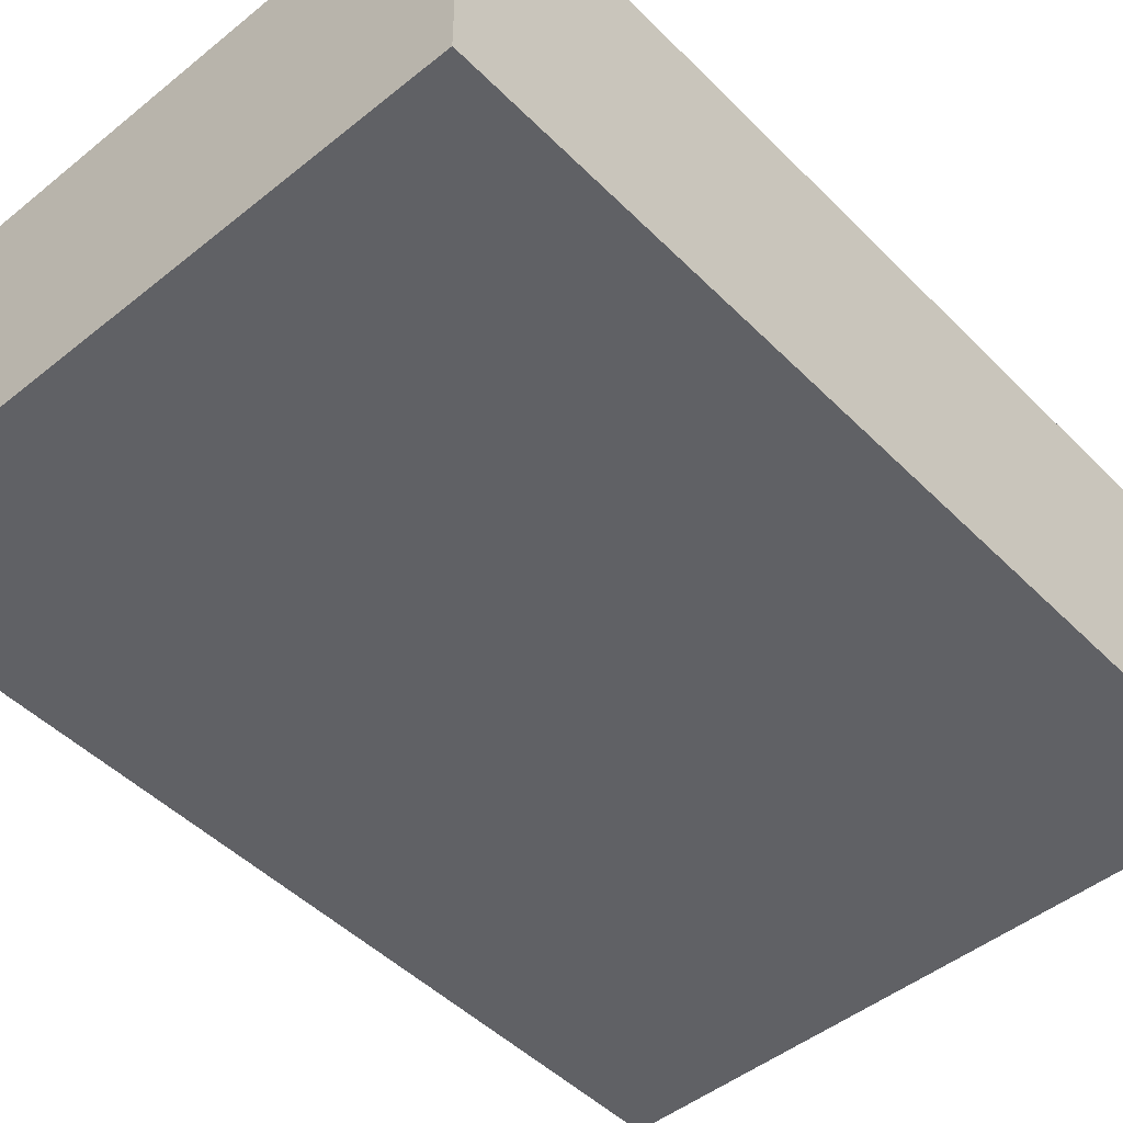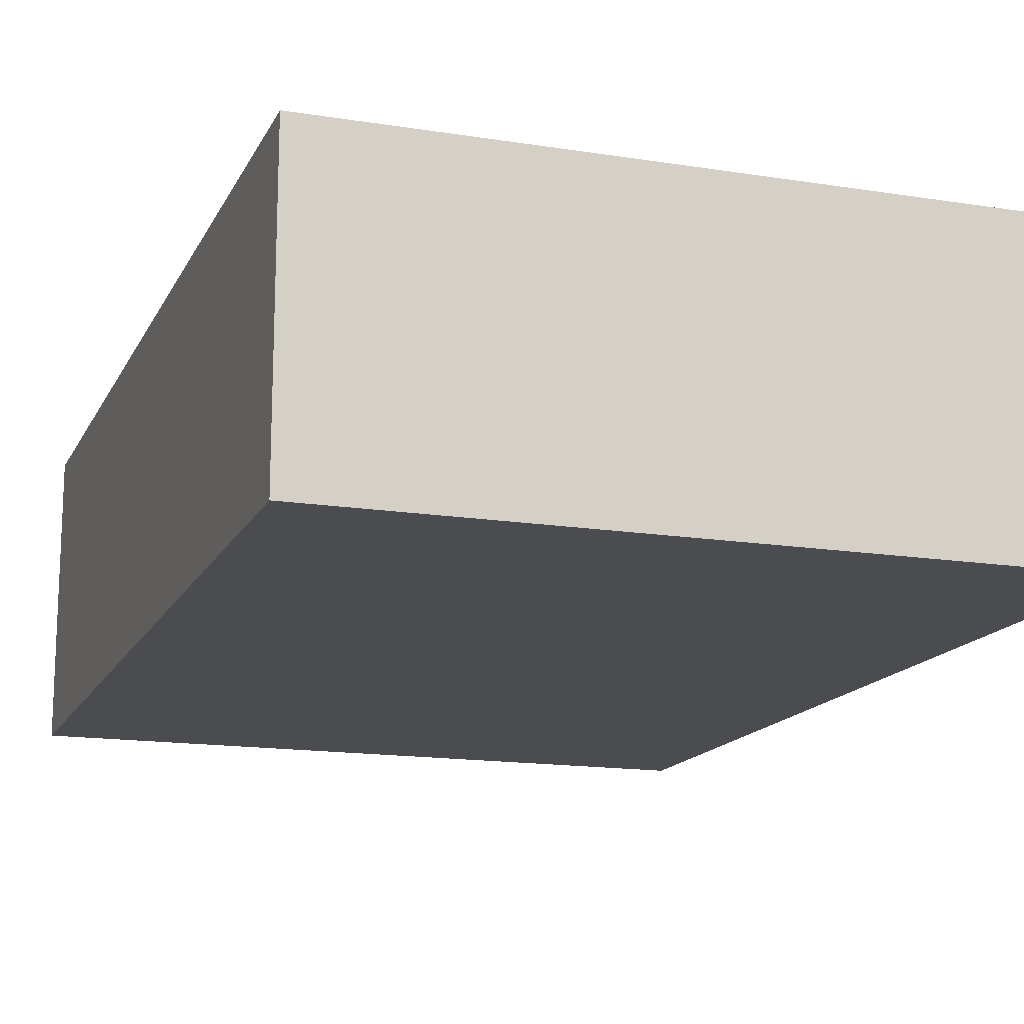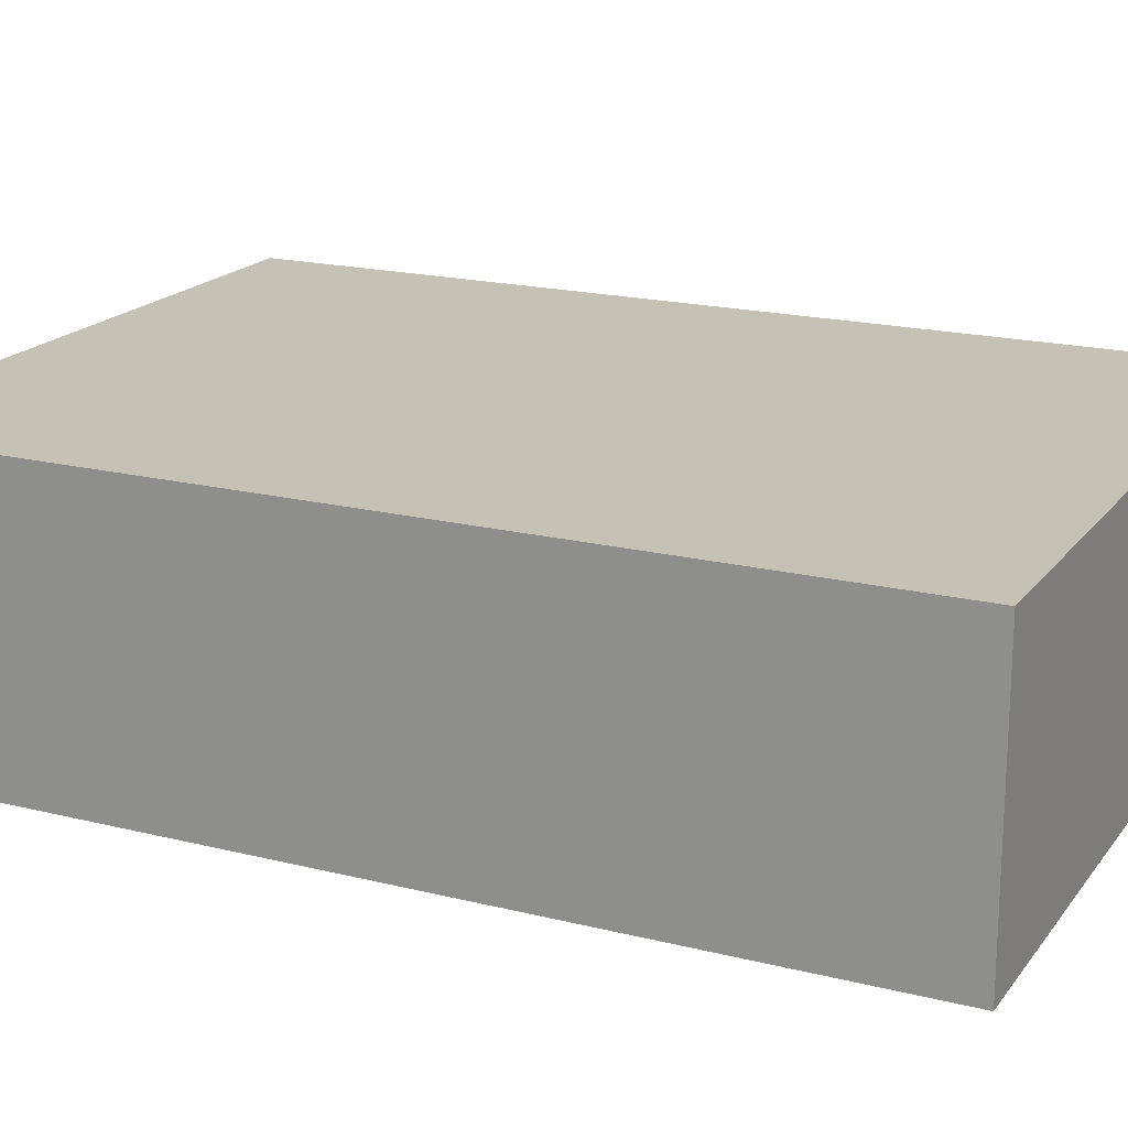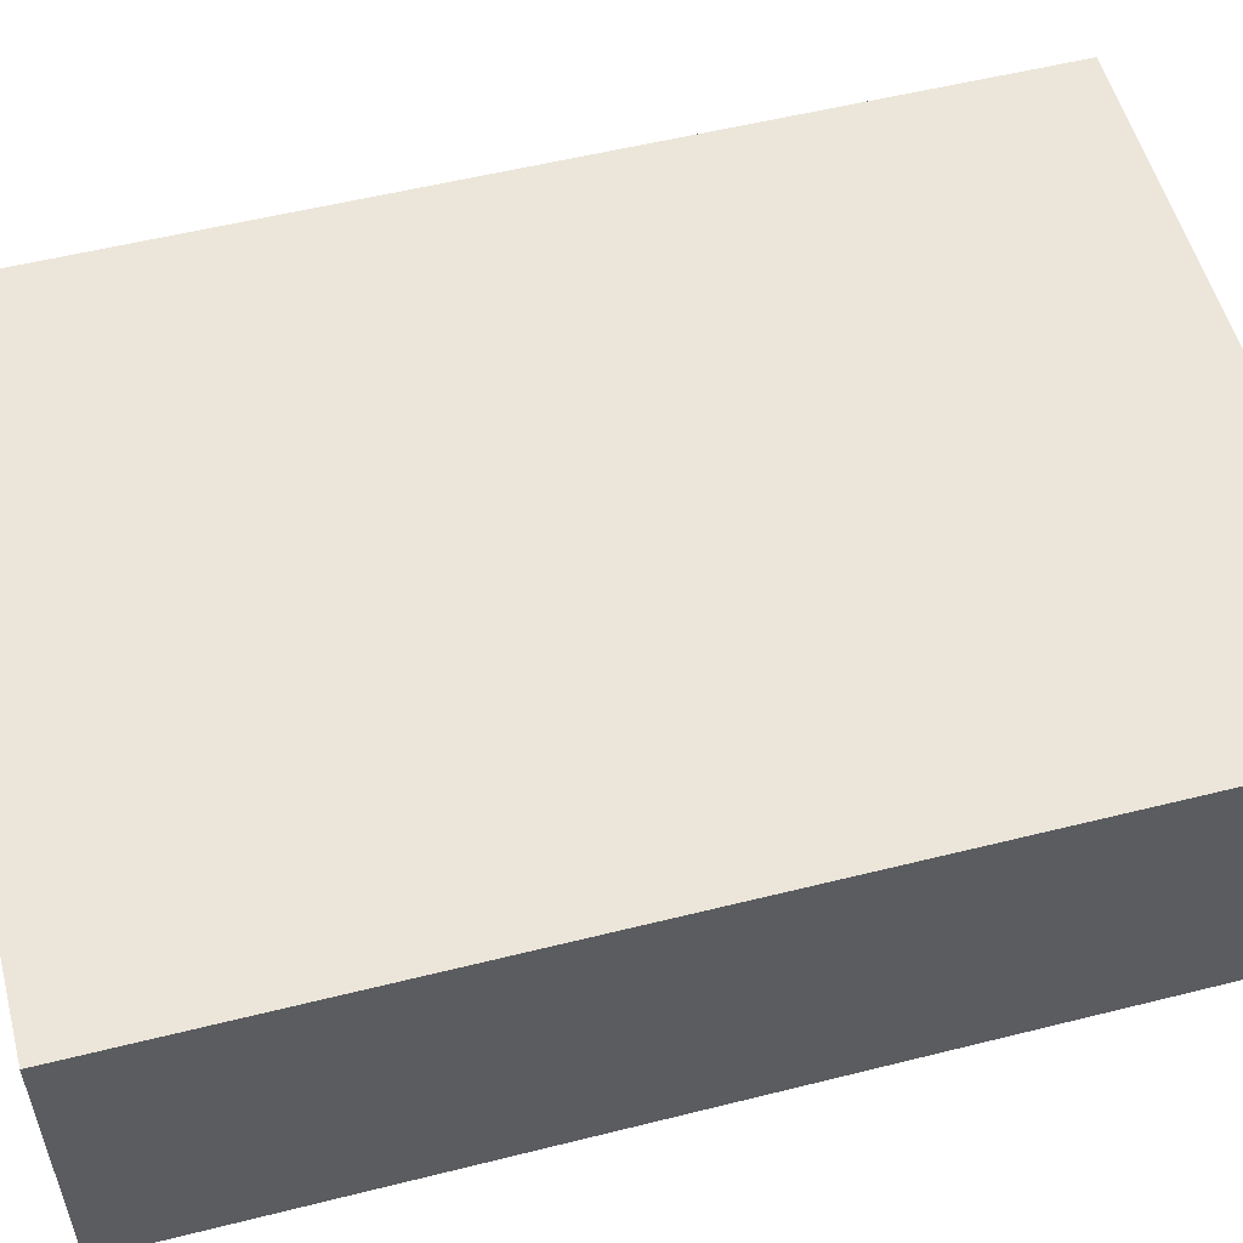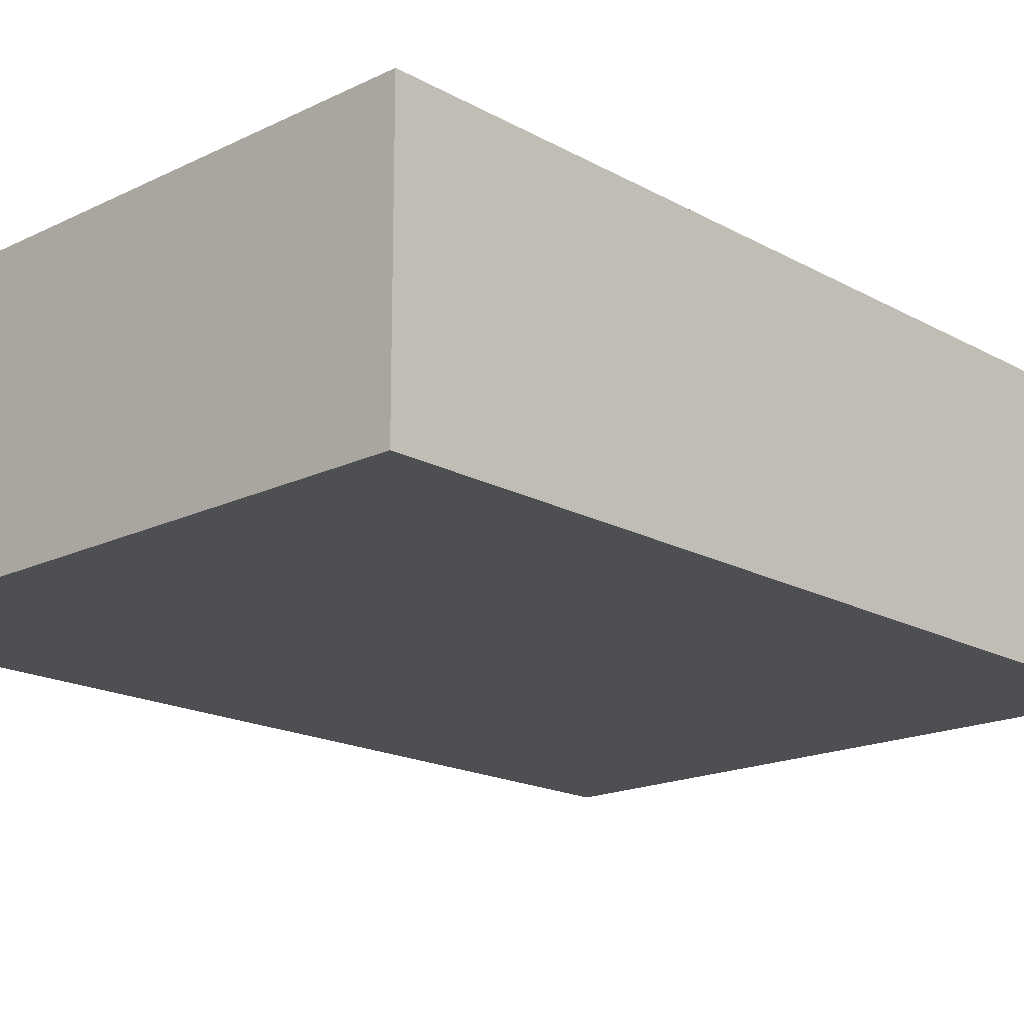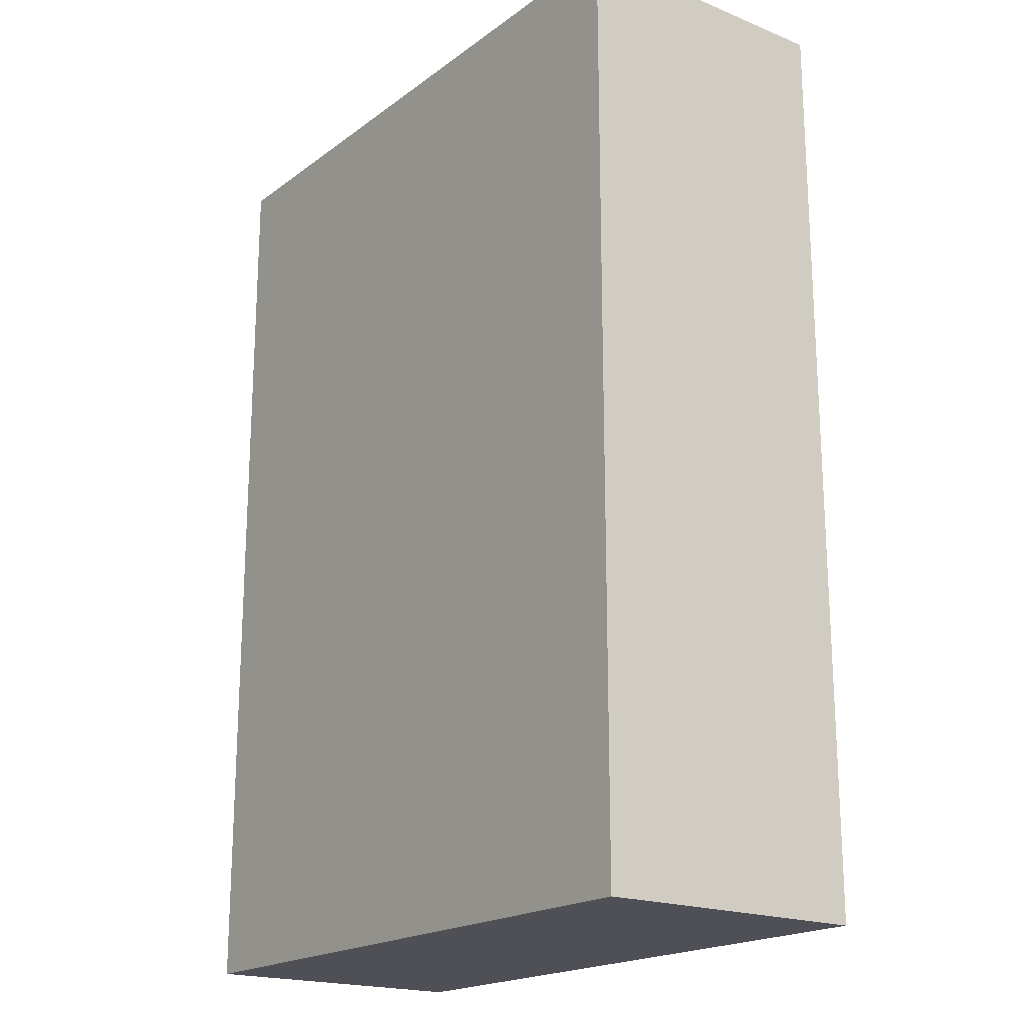
<metadata>
{"format":"obj","ext":"obj","renderer":"f3d","projection":"perspective","resolution":1024,"background":"white","views":[{"elev":-48.0,"azim":-138.0,"up":"+Z"},{"elev":-15.1,"azim":-18.6,"up":"+Z"},{"elev":18.6,"azim":115.6,"up":"+Z"},{"elev":54.4,"azim":75.1,"up":"+Z"},{"elev":-17.9,"azim":-136.9,"up":"+Z"},{"elev":-19.4,"azim":53.2,"up":"+Y"}]}
</metadata>
<code>
o Support.001_Cube.002
v -0.3502 0.5 -0.1494
v -0.3502 -0.5 -0.1494
v 0.3502 0.5 0.1494
v 0.3502 -0.5 0.1494
v 0.3498 -0.5 -0.1506
v 0.3498 0.5 -0.1506
v -0.3498 -0.5 0.1506
v -0.3498 0.5 0.1506
f 3 4 5 6
f 7 2 5 4
f 1 2 7 8
f 1 8 3 6
f 4 3 8 7
f 6 5 2 1

</code>
